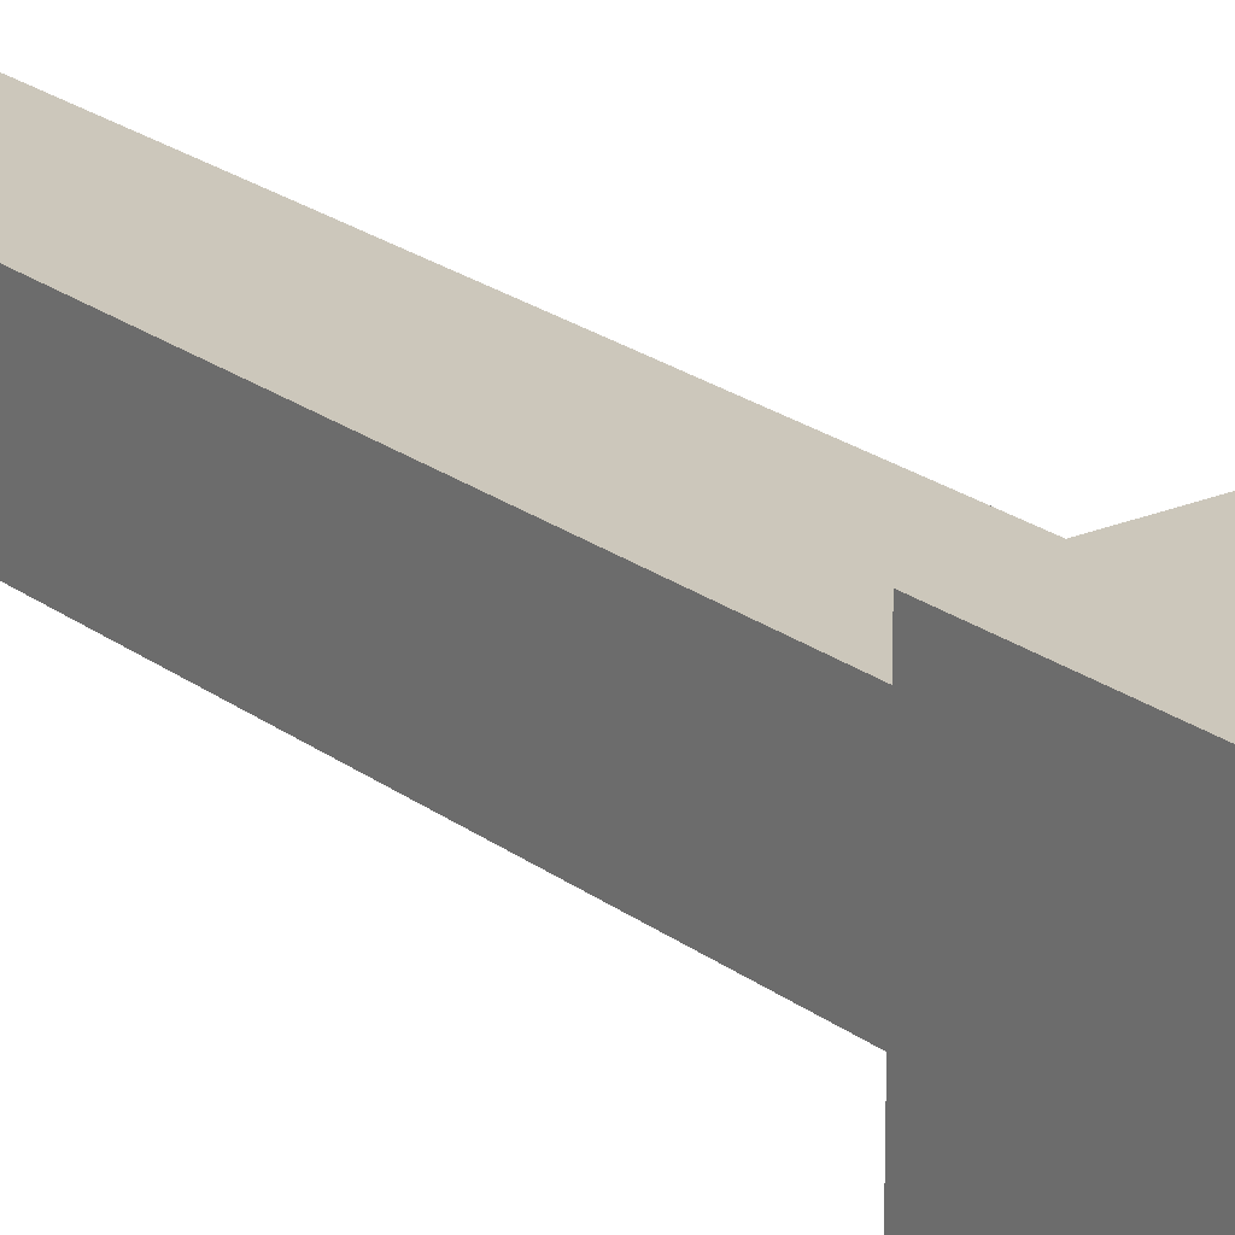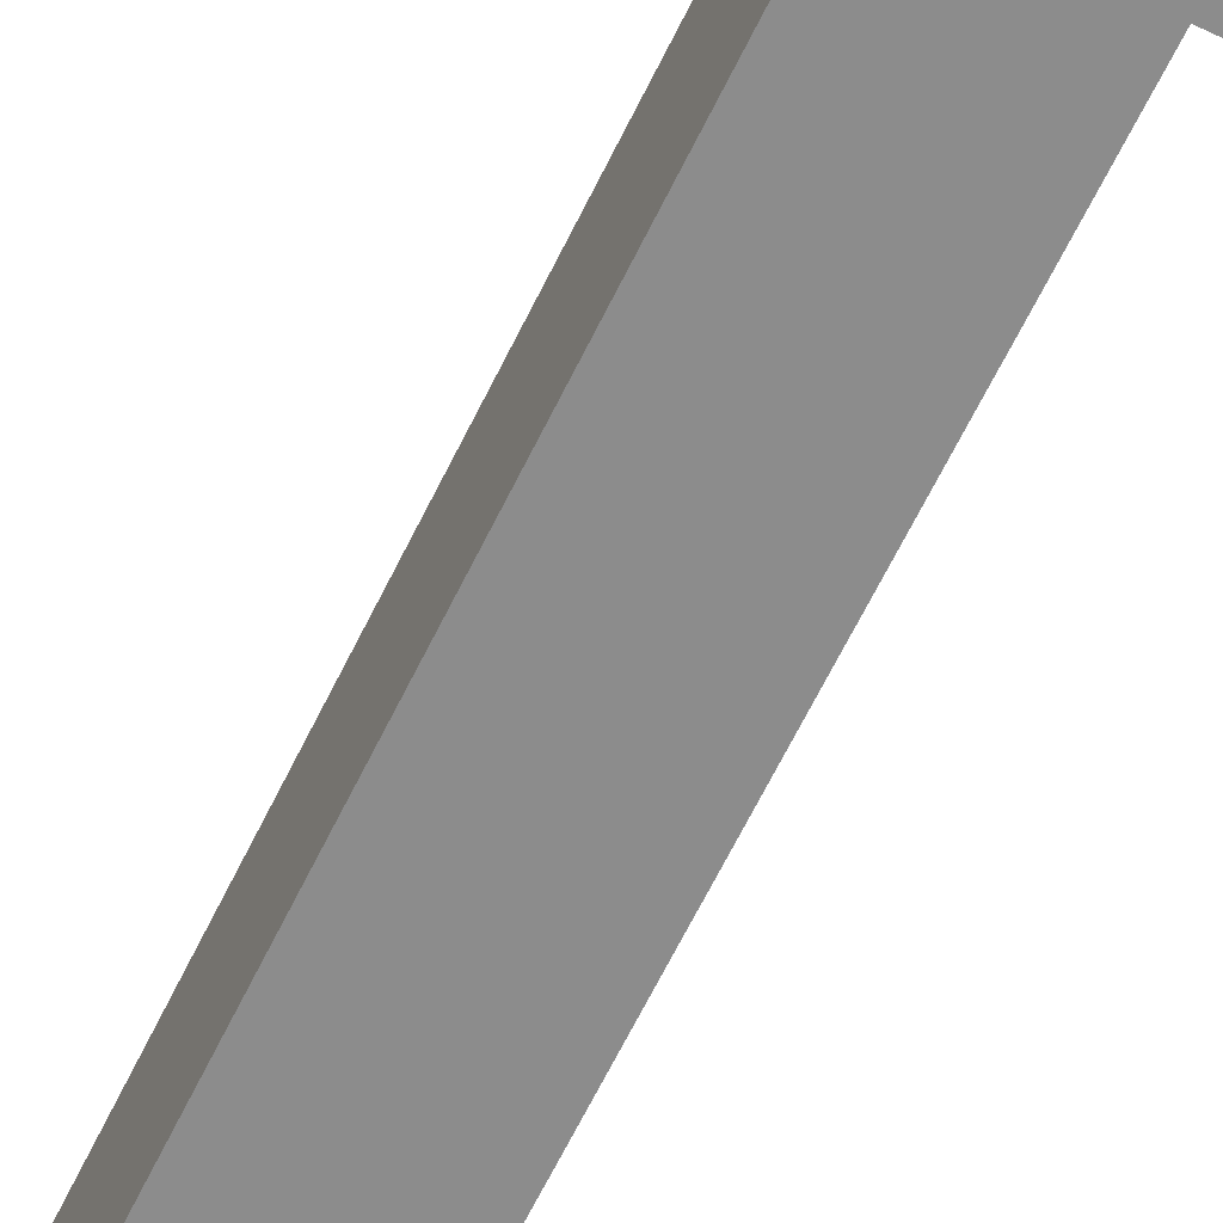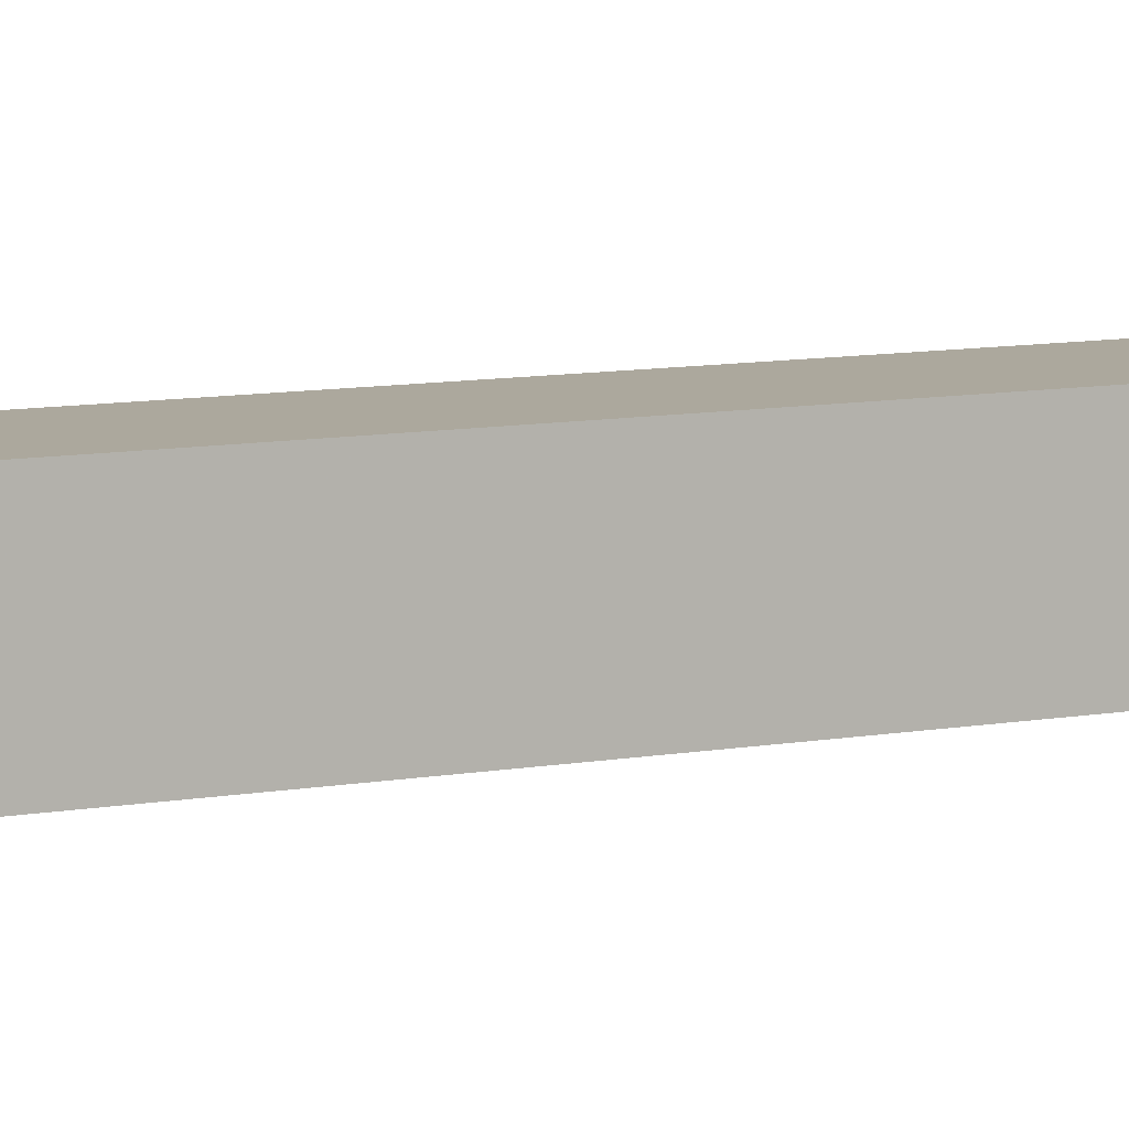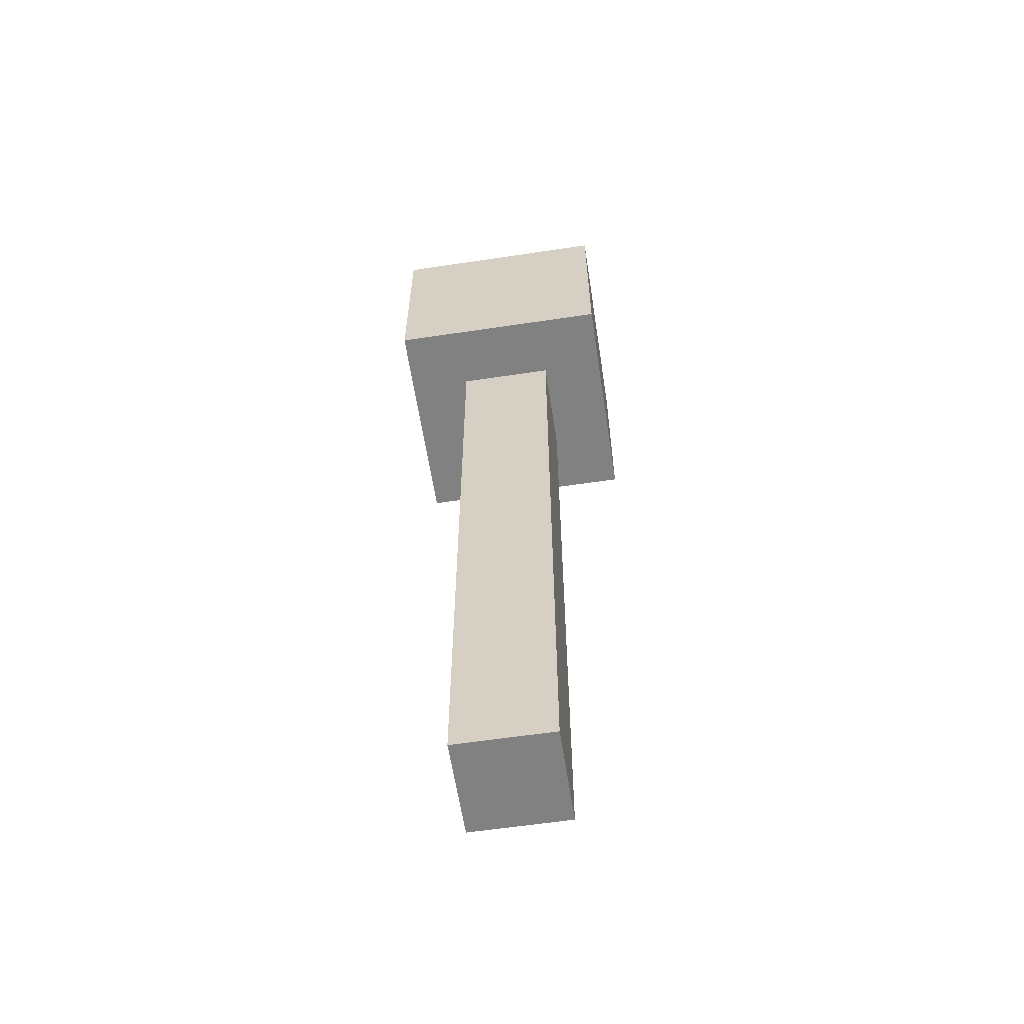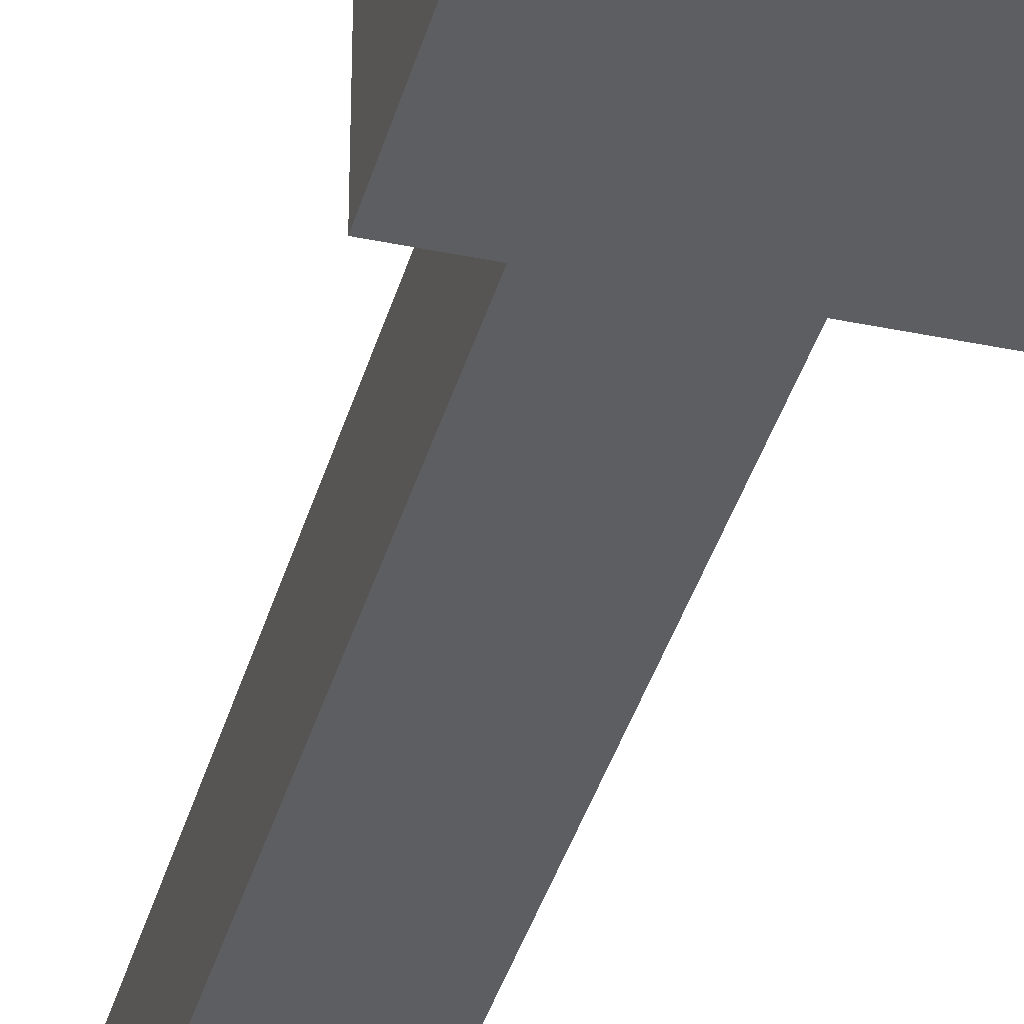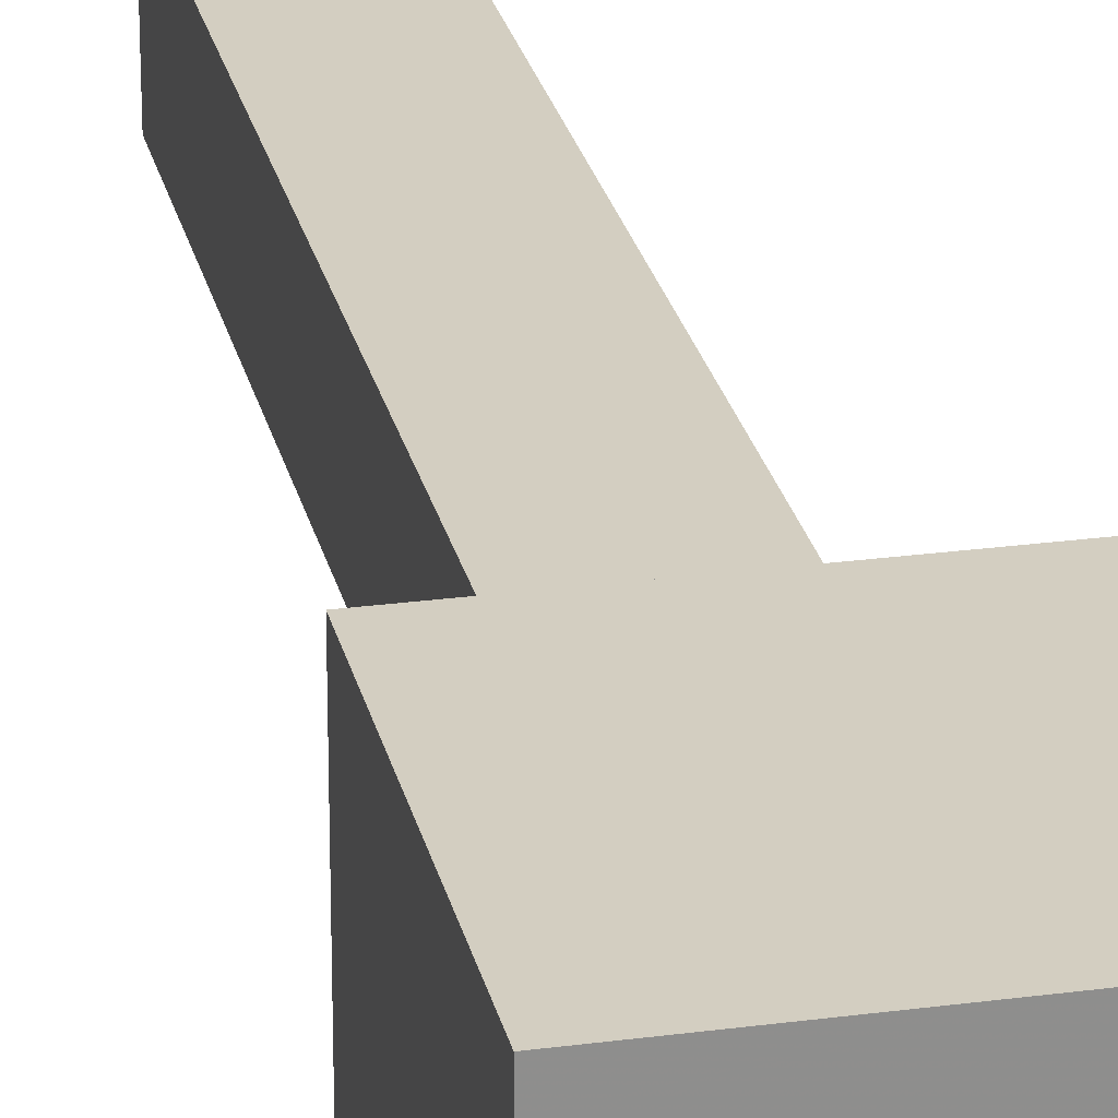
<metadata>
{"format":"obj","ext":"obj","renderer":"f3d","projection":"perspective","resolution":1024,"background":"white","views":[{"elev":21.6,"azim":-37.3,"up":"+Y"},{"elev":-64.2,"azim":-25.9,"up":"+Y"},{"elev":8.6,"azim":62.4,"up":"+Y"},{"elev":-60.5,"azim":98.7,"up":"+Z"},{"elev":-37.4,"azim":-15.0,"up":"+Y"},{"elev":25.3,"azim":-12.2,"up":"+Y"}]}
</metadata>
<code>
o obj_0
v 7 		-7 		59
v 7 		-7 		45
v 7 		7 		45
v 7 		7 		59
v 3 		-3 		45
v 3 		-3 		0
v 3 		3 		0
v 3 		3 		45
v -7 		7 		59
v -7 		7 		45
v -7 		-7 		45
v -7 		-7 		59
v -3 		3 		45
v 3 		7 		45
v -3 		-7 		45
v -3 		7 		45
v -3 		-3 		45
v 3 		-7 		45
v -3 		-3 		0
v -3 		3 		0
g group_0_16711680
f 1 2 3
f 1 3 4
f 5 6 7
f 5 7 8
f 9 10 11
f 9 11 12
f 4 14 16
f 4 16 9
f 10 13 11
f 16 13 10
f 13 17 11
f 15 11 17
f 5 18 15
f 5 15 17
f 6 19 20
f 6 20 7
f 12 11 15
f 17 19 6
f 17 6 5
f 2 18 5
f 2 5 8
f 14 3 8
f 2 8 3
f 9 16 10
f 8 7 20
f 8 20 13
f 14 8 13
f 14 13 16
f 1 18 2
f 13 20 19
f 13 19 17
f 4 9 12
f 4 12 1
f 4 3 14
f 12 15 18
f 12 18 1

</code>
